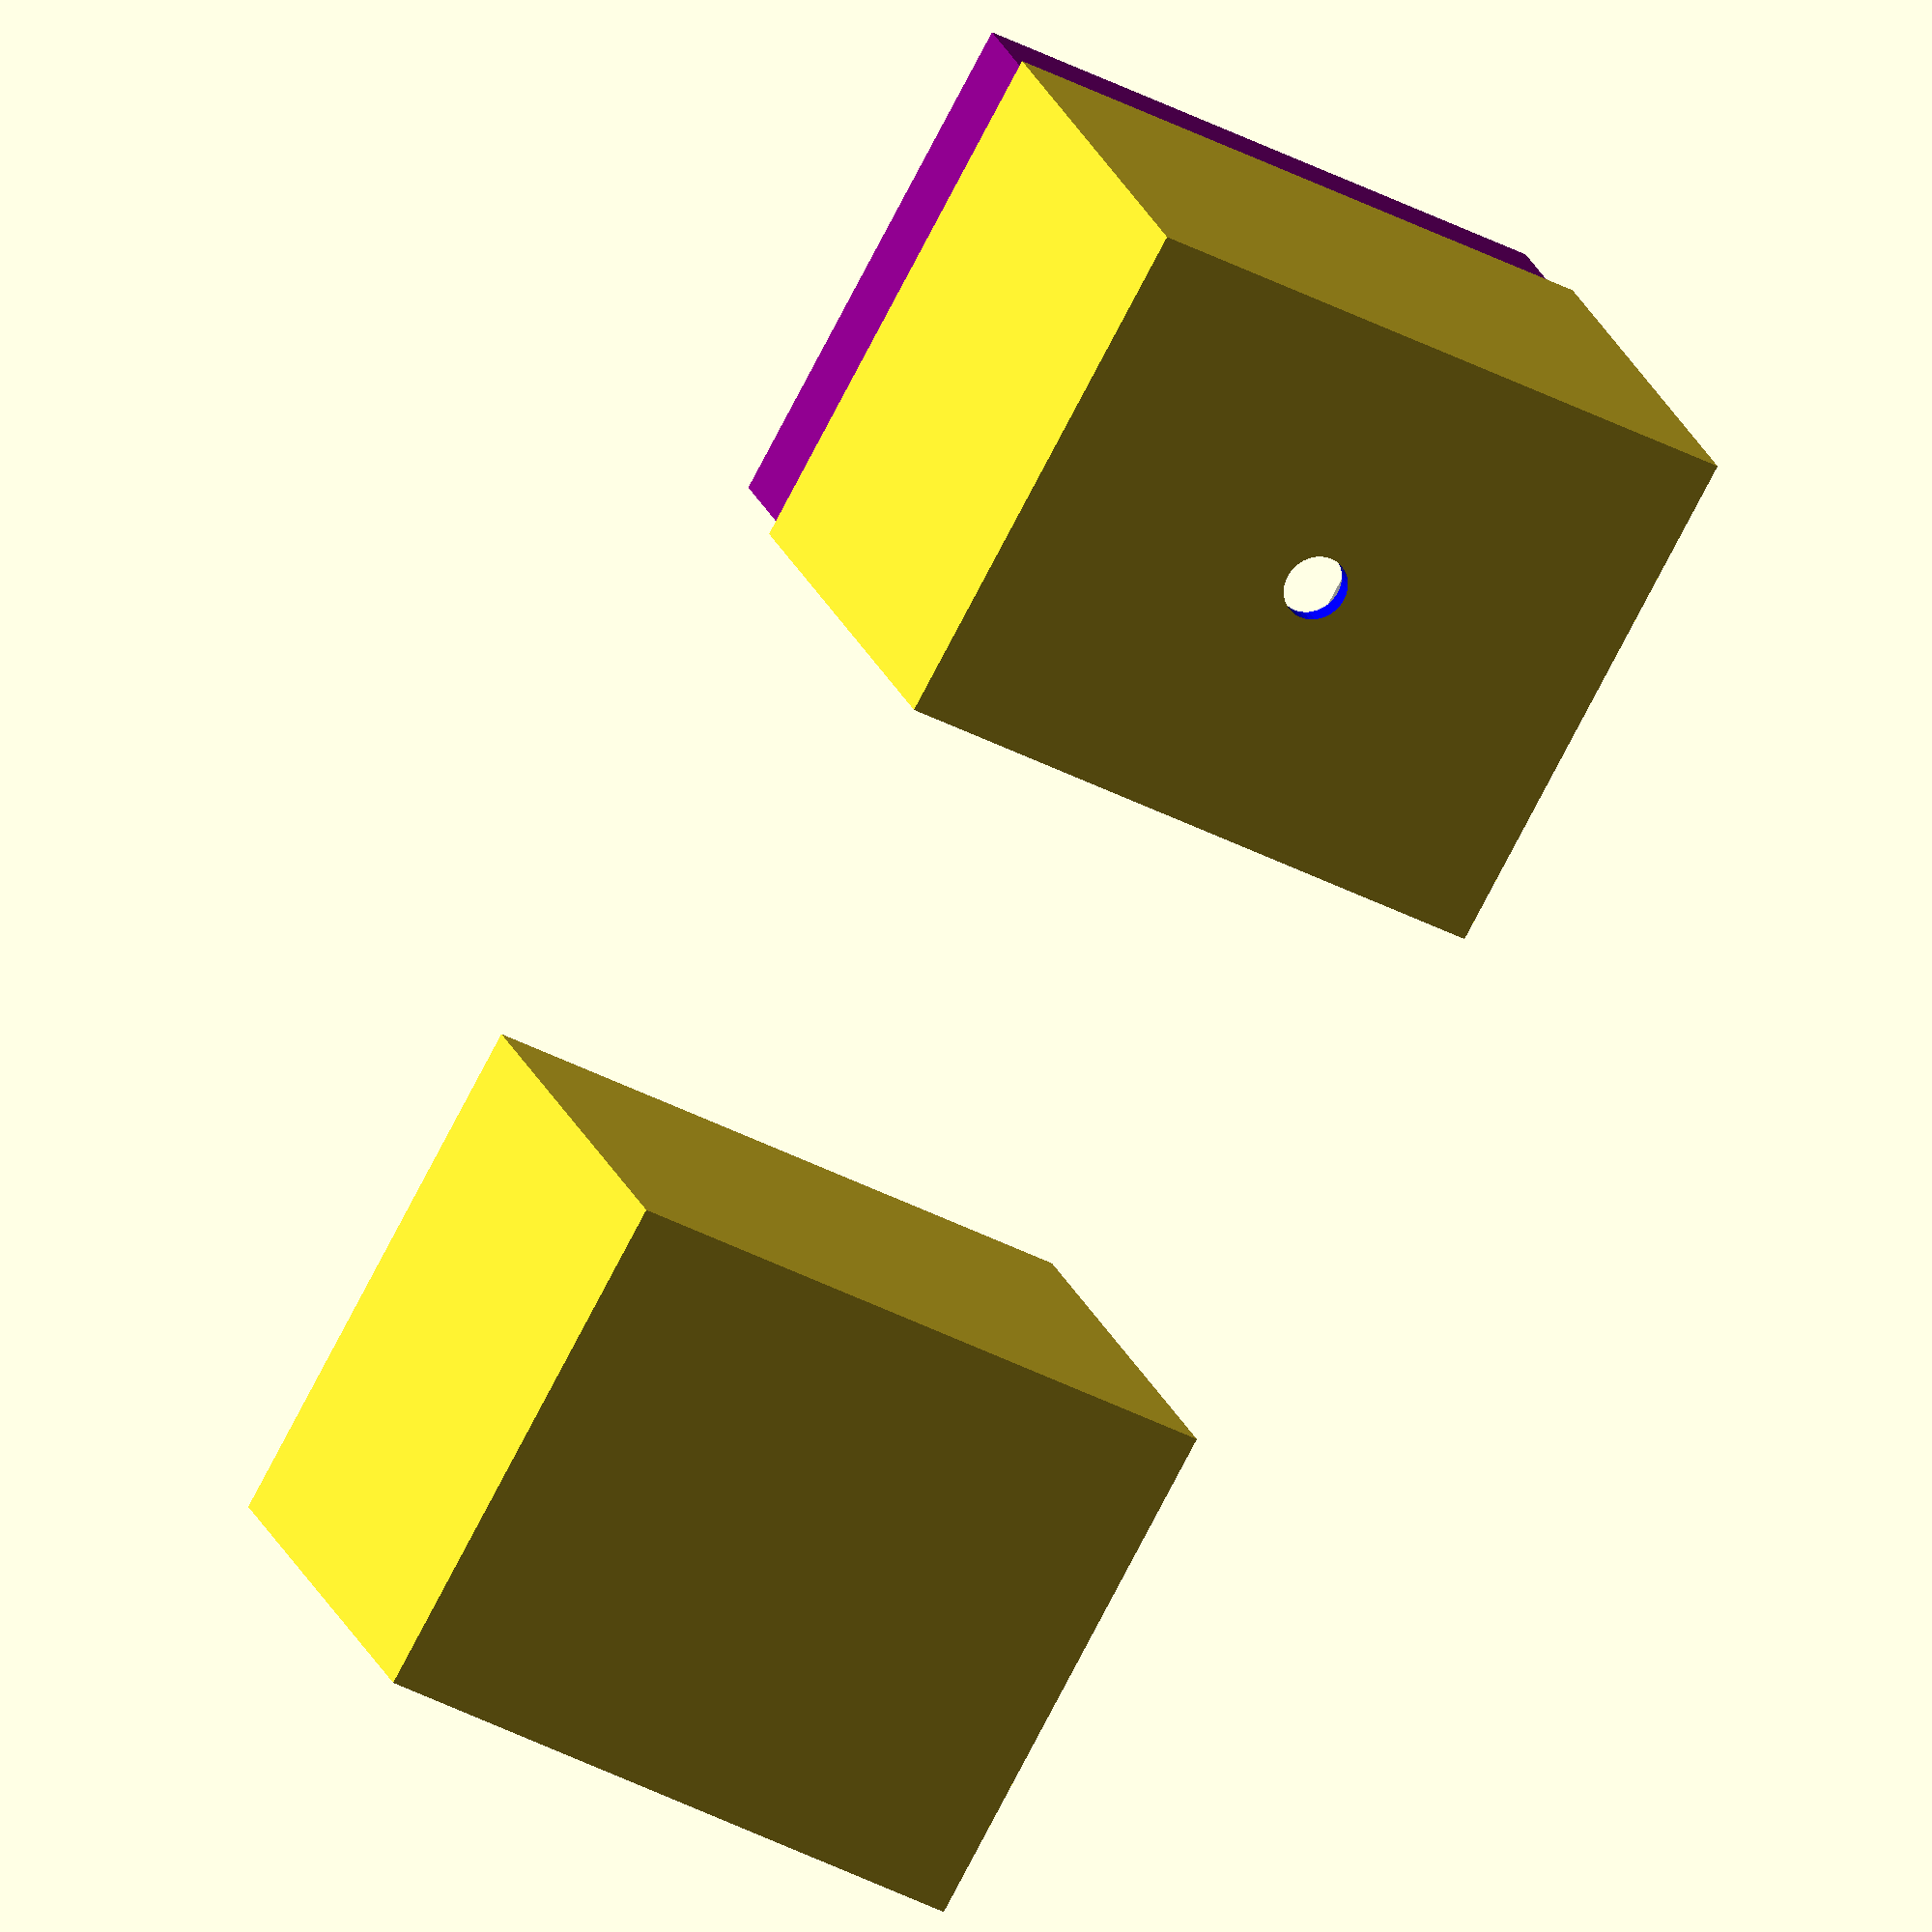
<openscad>
DEBUG = false;

board_size = [1.5, 50, 80];
esp_size = [5, 51.8, 28.5];
hole_dia = 2;
inner_box = [45, 55, 82];
fatness = 3.6;
cable_hole_radius = 3.5;
cover_overlay = 10;
bottom_size = inner_box.z / 2 ;
top_size = inner_box.z - bottom_size;
board_thickens = 1.5;
rail_size = board_thickens + 0.2;
rail_thicknes = 1;
round_prec = 40;
led_hole_radius = 5.2;
acc_hole = 2.8;
power_hole_radius = 6;

echo("Box side thicknes ", fatness / 2);

module Board(x, y, z) {
    translate([x, y, z]) union() {
        color("black") cube(board_size);
    }
}

module ESP(x, y, z) {
    translate([x, y, z]) union() {
        color("black") cube(esp_size);
    }
}

module SideRail(x, y, z, length) {
    color("blue") translate([x, y, z]) difference() {
        cube([(rail_size * 2), rail_thicknes, length]);
        translate([rail_size / 2, 0, 0]) {
            cube([rail_size + .01, rail_thicknes + 0.1, length + 0.1]);
        }
    }
}

module BottomRail(x, y, z, length) {
    color("red") translate([x, y, z]) difference() {
        cube([(rail_size * 2), 5, length]);
        translate([rail_size / 2, 0, 0]) {
            cube([rail_size + .01, 5 + 0.1, length + 0.1]);
        }
    }
}

module PowerHole(x, y, z) {
    color("blue") rotate([0, 0, 0]) translate([x, y, z]) {
        cylinder(h = fatness + .02, d = power_hole_radius, $fn = round_prec);
    }
}

module LedHole(x, y, z) {
    color("blue") rotate([90, 0, 90]) translate([y, z, x]) {
        cylinder(h = fatness + .02, d = led_hole_radius, $fn = round_prec);
    }
}


module CableHole(x, y, z) {
    color("blue") rotate([90, 0, 90]) translate([y - fatness, z, x]) {
        translate([- cable_hole_radius / 2, 0, 0]) cube([cable_hole_radius, 100, fatness + .02]);
        cylinder(h = fatness + .02, d = cable_hole_radius, $fn = round_prec);
    }
}

module Bottom(x, y, z) {
    translate([x, y, z]) {
        difference() {
            union() {
                size = [inner_box.x + fatness, inner_box.y + fatness, (bottom_size + (fatness / 2))];
                cube(size);
                echo("Bottom size ", size);
                echo("Bottom overlay thicknes", (fatness / 2) - (fatness / 4));
                color("purple") translate([fatness / 4, fatness / 4, bottom_size + (fatness / 2)]) {
                    size = [inner_box.x + 2 * (fatness / 4), inner_box.y + 2 * (fatness / 4), cover_overlay];
                    echo("Bottom overlay ", size);
                    echo("Top overlay thicknes ", (fatness / 2) - (fatness / 4));
                    cube(size);
                }
            }
            translate([fatness / 2, fatness / 2, fatness / 2]) {
                color("gray") cube([inner_box.x, inner_box.y, bottom_size + 100]);
            }
            CableHole(inner_box.x + fatness / 2 - .01, inner_box.y - 7, 40);
            LedHole(inner_box.x + fatness / 2 - .01, fatness / 2 + inner_box.y / 2, 40);
            PowerHole(fatness / 2 + inner_box.x / 2, fatness / 2 + inner_box.y / 2, 0 - .01);
        }

        color("green") union() {
            translate([((inner_box.x / 5) - rail_size / 2), fatness / 2, fatness]) cube([rail_size * 2, 2.01,
                bottom_size]);
            SideRail(((inner_box.x / 5) - rail_size / 2), ((fatness / 2) + 2) - .01, z + fatness, bottom_size +
                .01)
            ;
            translate([(inner_box.x / 5) - rail_size / 2, (fatness / 2), fatness / 2]) cube([rail_size * 2, 12, 2]);
            rotate([90, 0, 0]) BottomRail(x + (inner_box.x / 5) - rail_size / 2, fatness / 2 - .01 + 2, - (12 + fatness
                / 2)
            , 12);
        }

        color("green") union() {
            translate([((inner_box.x / 5) - rail_size / 2), ((fatness / 2) + inner_box.y) - 3, fatness / 2 + 2])
                cube([rail_size * 2, 3.01, 7]);
            SideRail(((inner_box.x / 5) - rail_size / 2), (fatness / 2 + inner_box.y) - rail_thicknes - 3, z +
                    fatness / 2 + 7 - .01, 2);
            translate([(inner_box.x / 5) - rail_size / 2, (inner_box.y + fatness / 2) - 12, fatness / 2]) cube([
                    rail_size * 2, 12, 2]);
            rotate([90, 0, 0]) BottomRail((inner_box.x / 5) - rail_size / 2, fatness / 2 - .01 + 2, - (inner_box.y +
                    fatness / 2), 12);
        }


        color("pink") translate([(inner_box.x / 10) + 32, .01, fatness / 2]) cube([1, inner_box.y + fatness - .02, 33]);
        translate([inner_box.x - 15, fatness / 2 + 3, fatness / 2 - .01]) {
            roof_len = 22;
            acc_space = (roof_len - 15) / 2;
            echo("Acc space ", acc_space)
            color("white") translate([0, 0, 0]) {
                union() {
                    cylinder(h = 3, d = acc_hole, $fn = round_prec);
                    translate([0, 15, 0]) cylinder(h = 3, d = acc_hole, $fn = round_prec);
                }
            };
        }
        if (DEBUG) Board((inner_box.x / 5), fatness / 2 + 2, fatness / 2);
    }
}

module Cover(x, y, z) {
    translate([x, y, z]) {
        union() {
            difference() {
                size = [inner_box.x + fatness, inner_box.y + fatness, (top_size + (fatness / 2))];
                echo("Top size ", size);
                cube(size);
                translate([fatness / 2, fatness / 2, fatness / 2]) {
                    color("gray") cube([inner_box.x, inner_box.y, top_size + 100]);
                }
                taper_start = top_size - cover_overlay + fatness / 2 + .01;
                echo("Lower edge of taper ", taper_start, " taper height ", top_size - taper_start);
                translate([fatness / 4 - .1, fatness / 4 - .1, taper_start]) {
                    size = [inner_box.x + 2 * (fatness / 4 + .1), inner_box.y + 2 * (fatness / 4 + .1), cover_overlay];
                    echo("Top overlay thicknes ", size);
                    echo("Top overlay thicknes ", (fatness / 2) - (fatness / 4 - .1));
                    color("purple") cube(size);
                }
            }
        }
    }
}


Bottom(0, 0, 0);
Cover(100, 0, 0);
if (DEBUG) ESP(fatness / 2 + 40, (inner_box.y - esp_size.y) / 2, fatness / 2);

</openscad>
<views>
elev=157.5 azim=241.0 roll=17.5 proj=o view=wireframe
</views>
